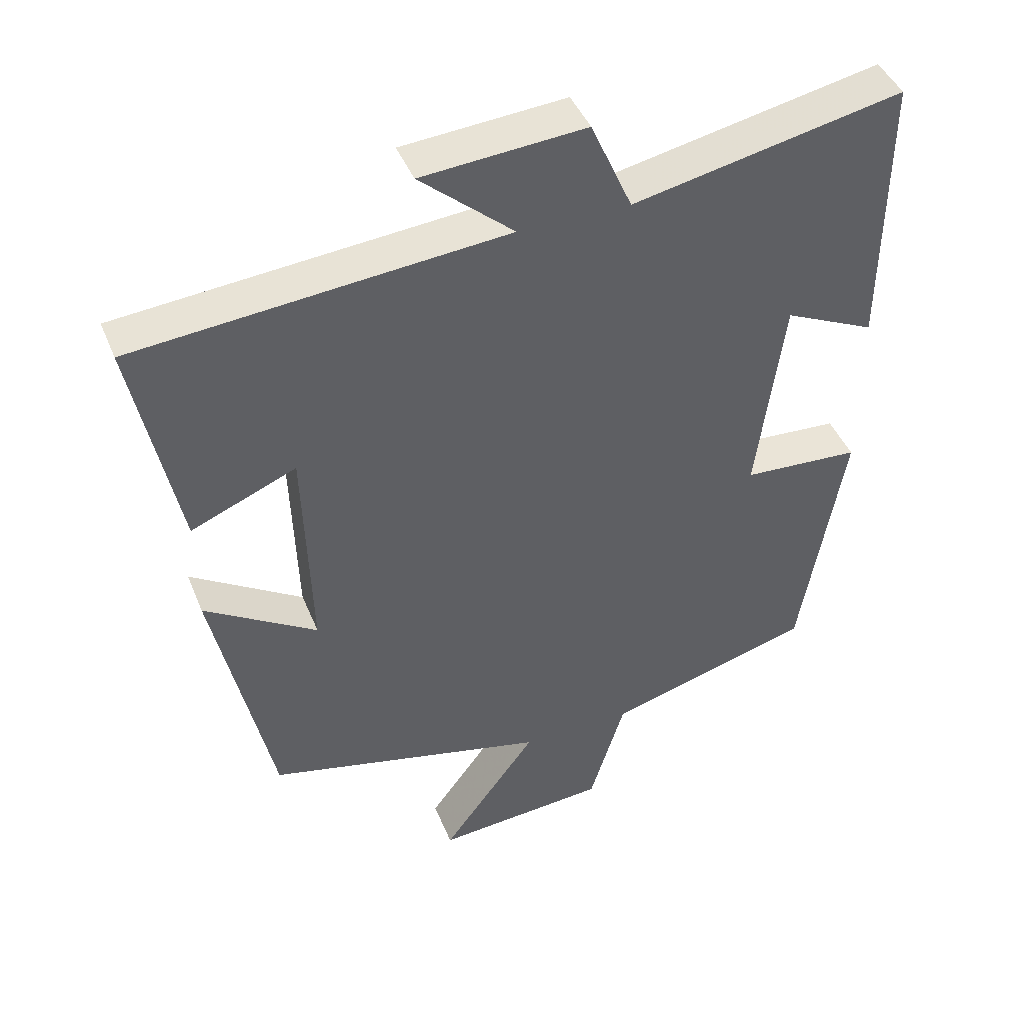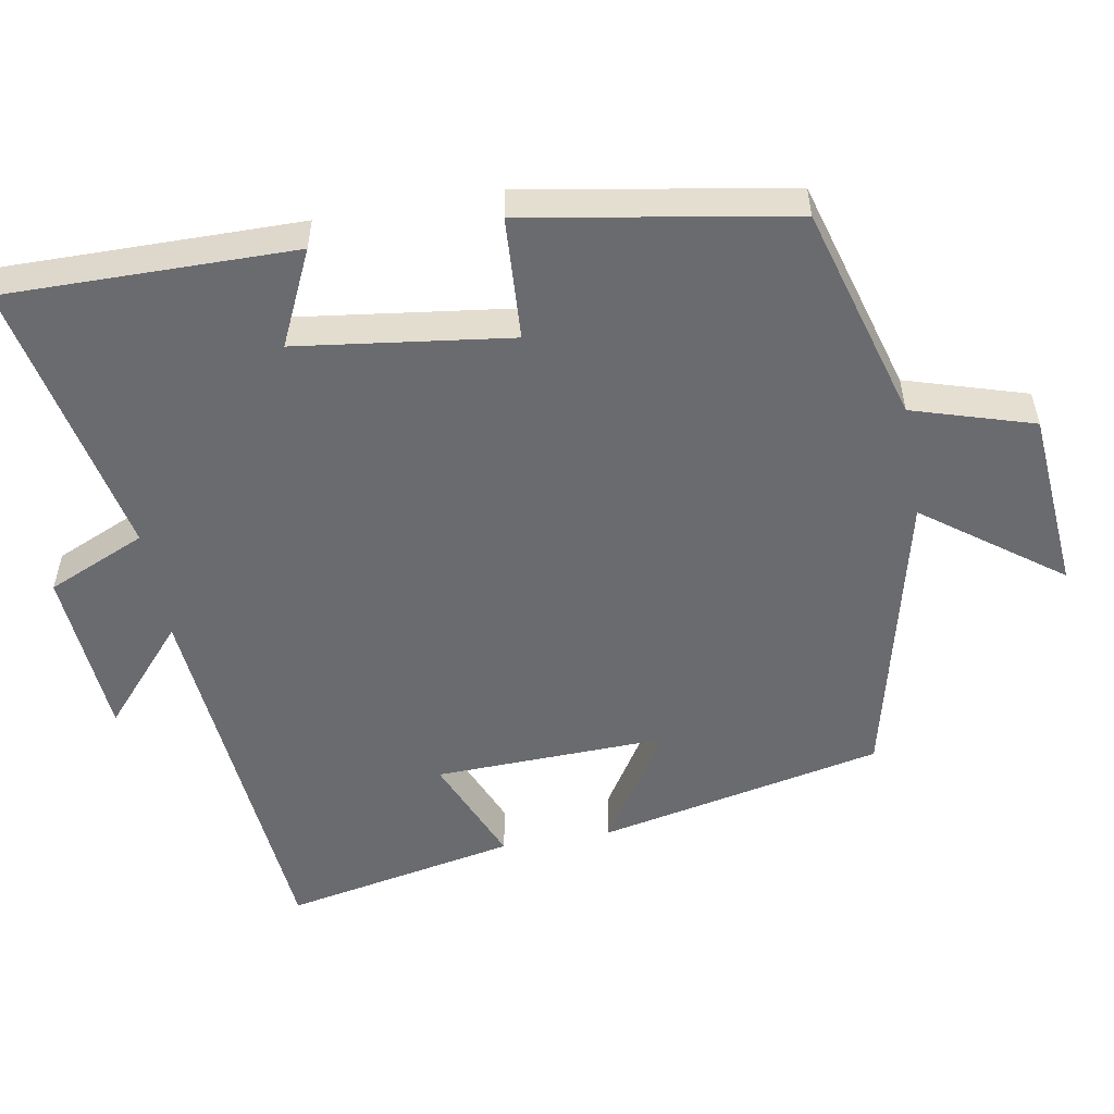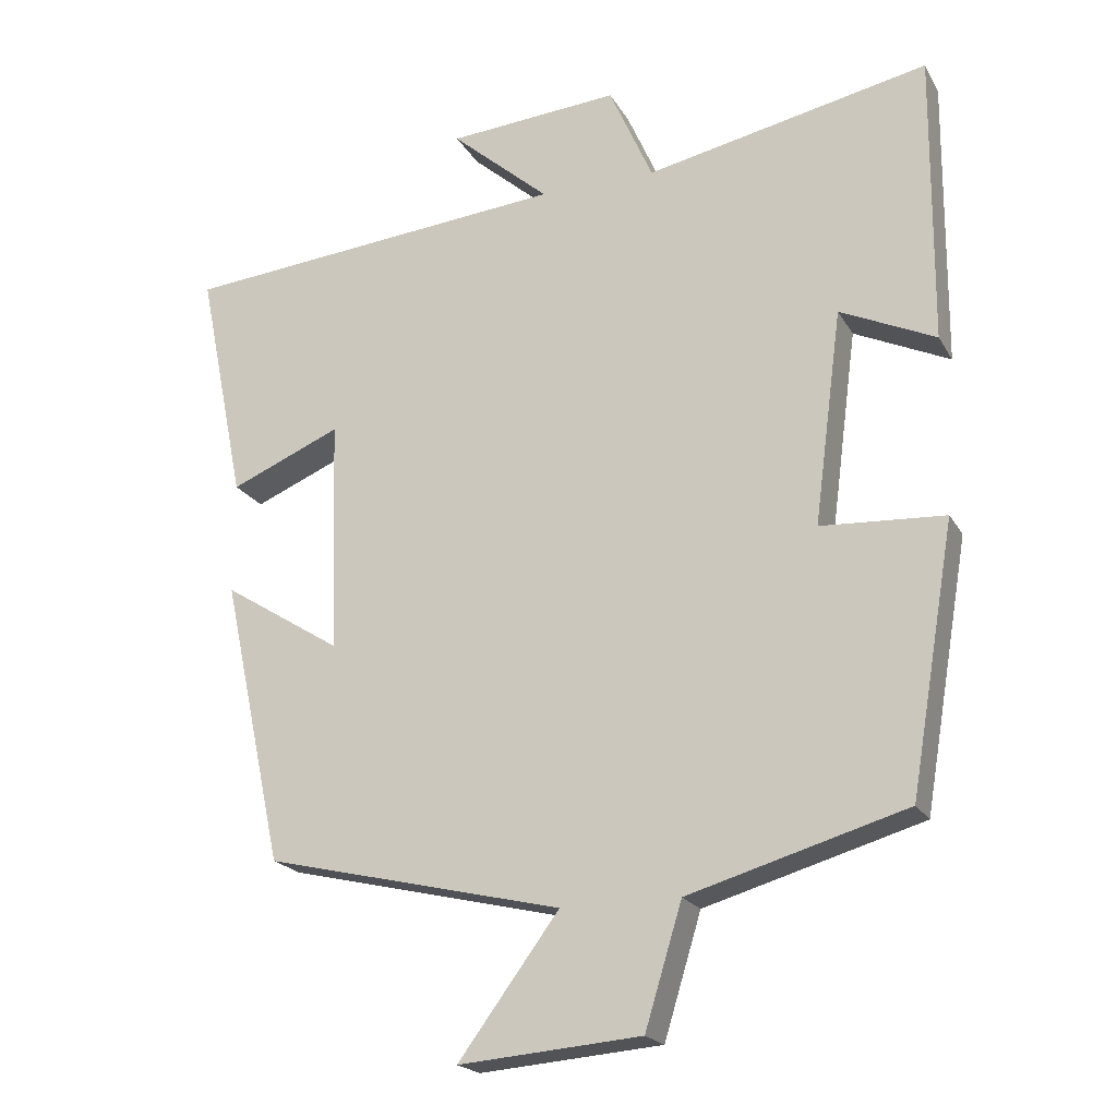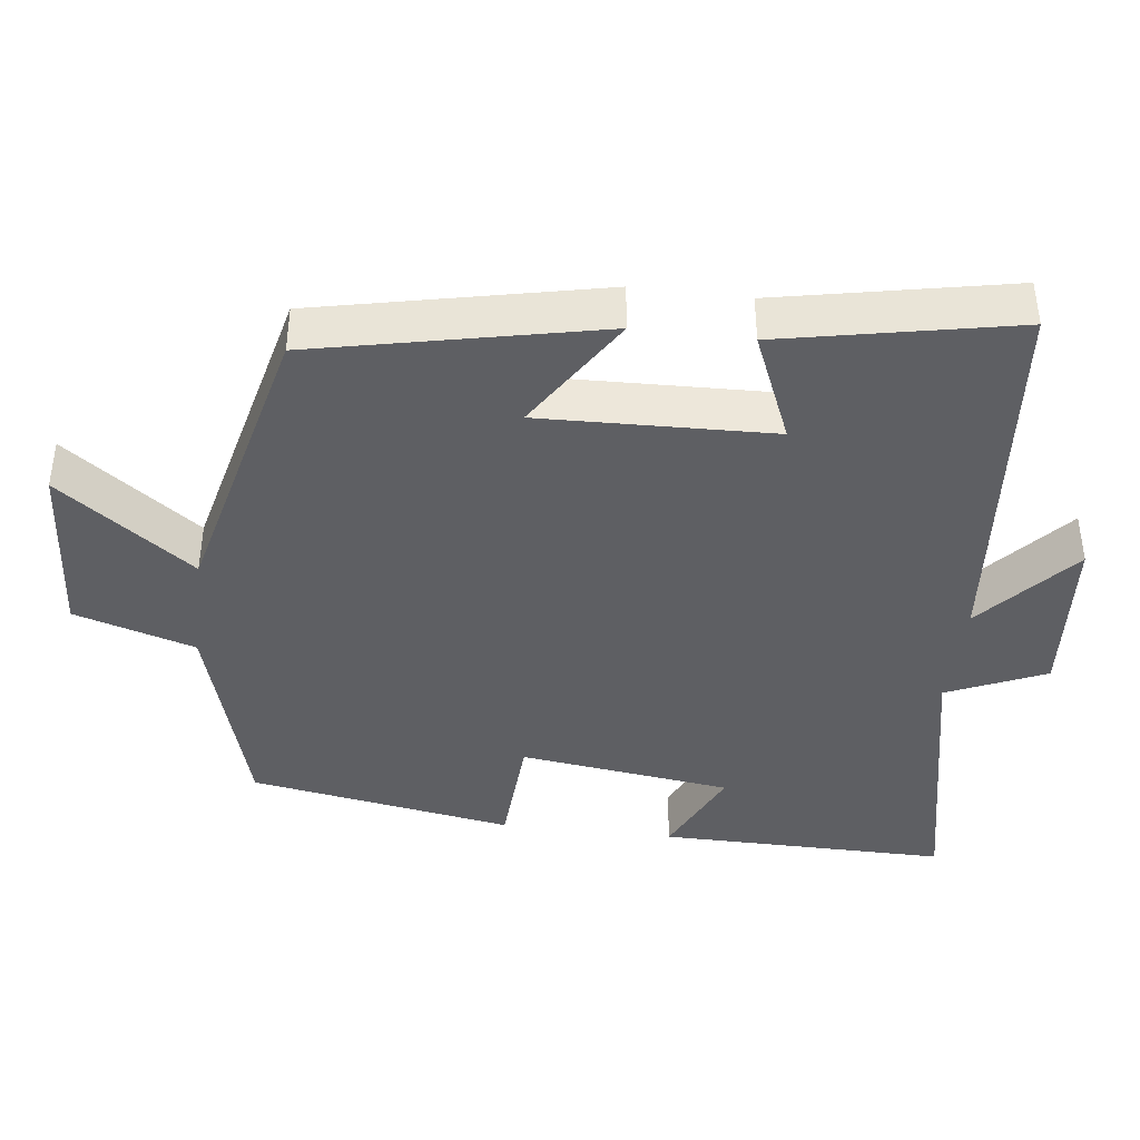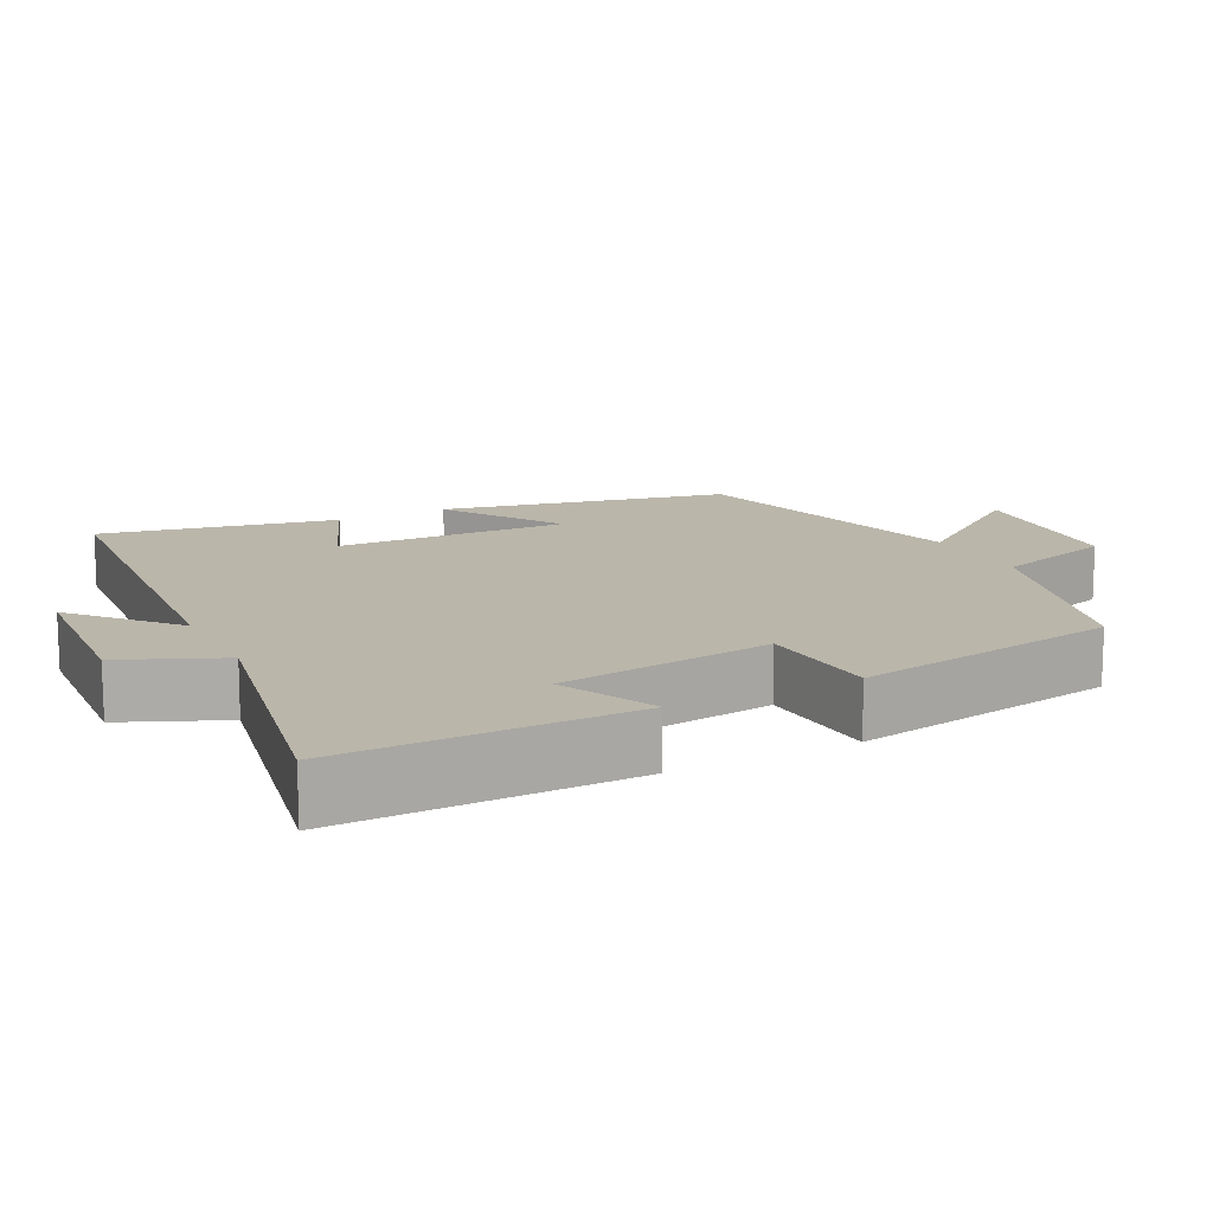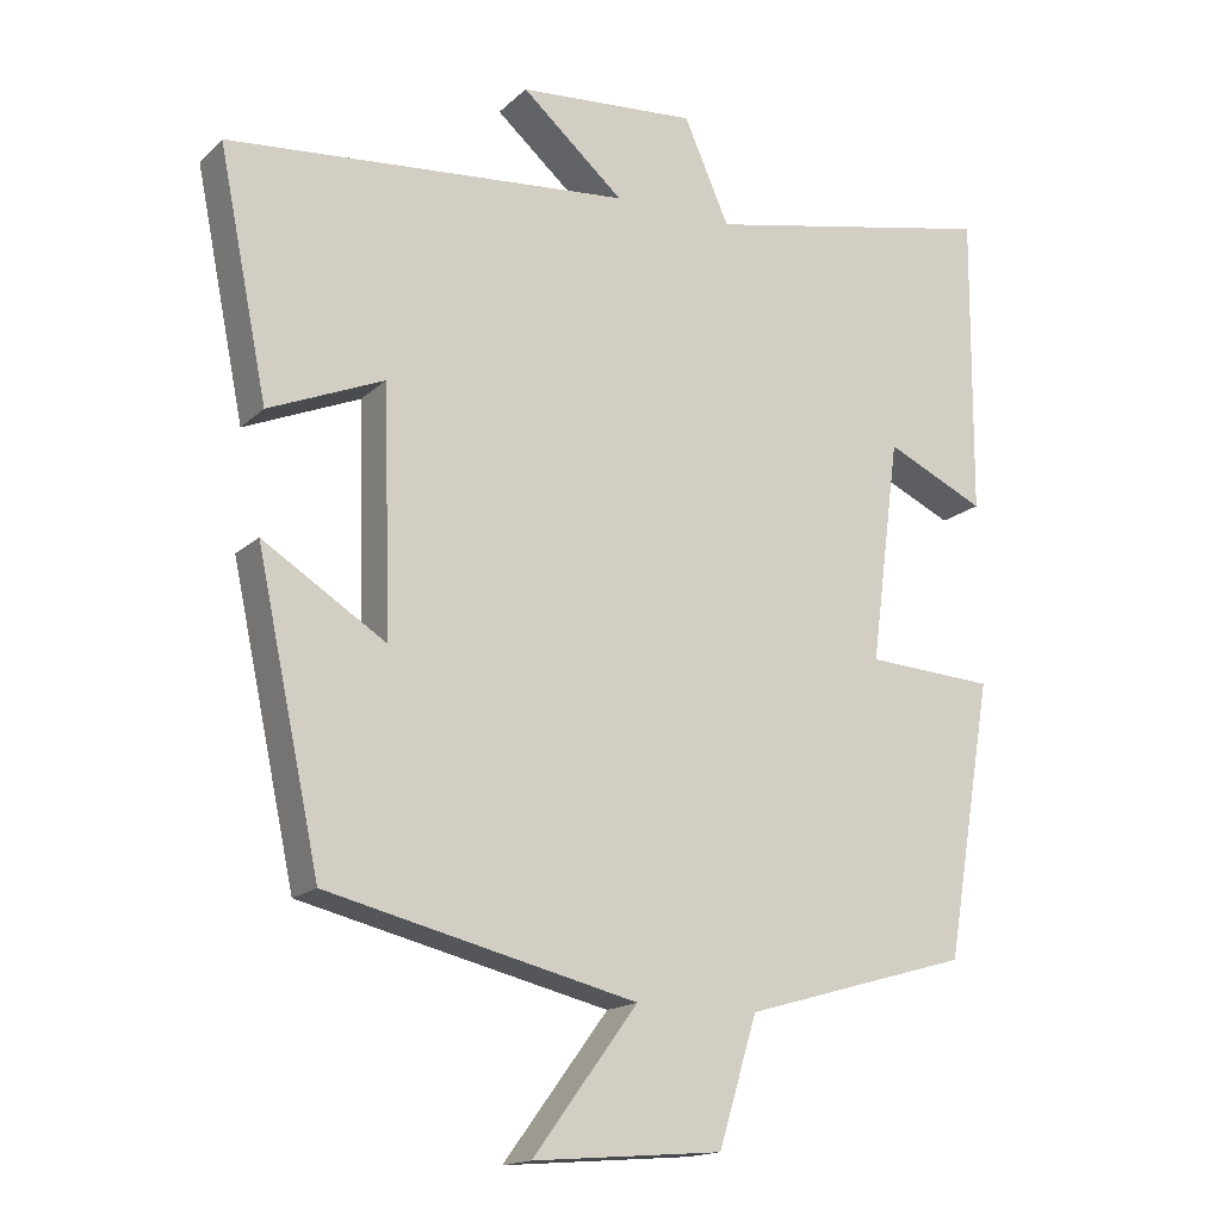
<metadata>
{"format":"obj","ext":"obj","renderer":"f3d","projection":"perspective","resolution":1024,"background":"white","views":[{"elev":43.8,"azim":-21.3,"up":"+Z"},{"elev":-53.4,"azim":100.0,"up":"+Y"},{"elev":-20.5,"azim":22.1,"up":"+Z"},{"elev":-40.8,"azim":-97.0,"up":"+Y"},{"elev":13.8,"azim":62.7,"up":"+Y"},{"elev":-16.3,"azim":-29.7,"up":"+Z"}]}
</metadata>
<code>
v 0.439 0.07 -0.415
v 0.145 0.07 -0.5
v 0.095 0.07 -0.664
v -0.151 0.07 -0.684
v -0.015 0.07 -0.5
v -0.417 0.07 -0.404
v -0.5 0.07 -0.017
v -0.34 0.07 -0.118
v -0.35 0.07 0.198
v -0.5 0.07 0.135
v -0.564 0.07 0.453
v -0.038 0.07 0.5
v -0.171 0.07 0.616
v 0.061 0.07 0.634
v 0.12 0.07 0.5
v 0.503 0.07 0.579
v 0.5 0.07 0.185
v 0.371 0.07 0.245
v 0.333 0.07 -0.045
v 0.5 0.07 -0.055
v 0.439 0 -0.415
v 0.145 0 -0.5
v 0.095 0 -0.664
v -0.151 0 -0.684
v -0.015 0 -0.5
v -0.417 0 -0.404
v -0.5 0 -0.017
v -0.34 0 -0.118
v -0.35 0 0.198
v -0.5 0 0.135
v -0.564 0 0.453
v -0.038 0 0.5
v -0.171 0 0.616
v 0.061 0 0.634
v 0.12 0 0.5
v 0.503 0 0.579
v 0.5 0 0.185
v 0.371 0 0.245
v 0.333 0 -0.045
v 0.5 0 -0.055
f 19 20 1 2
f 18 19 2
f 15 16 17 18
f 15 18 2 3
f 12 13 14 15
f 11 12 15
f 10 11 15
f 9 10 15
f 8 9 15
f 5 6 7 8
f 5 8 15
f 3 4 5
f 3 5 15
f 22 21 40 39
f 22 39 38
f 38 37 36 35
f 23 22 38 35
f 35 34 33 32
f 35 32 31
f 35 31 30
f 35 30 29
f 35 29 28
f 28 27 26 25
f 35 28 25
f 25 24 23
f 35 25 23
f 1 21 22 2
f 2 22 23 3
f 3 23 24 4
f 4 24 25 5
f 5 25 26 6
f 6 26 27 7
f 7 27 28 8
f 8 28 29 9
f 9 29 30 10
f 10 30 31 11
f 11 31 32 12
f 12 32 33 13
f 13 33 34 14
f 14 34 35 15
f 15 35 36 16
f 16 36 37 17
f 17 37 38 18
f 18 38 39 19
f 19 39 40 20
f 20 40 21 1

</code>
